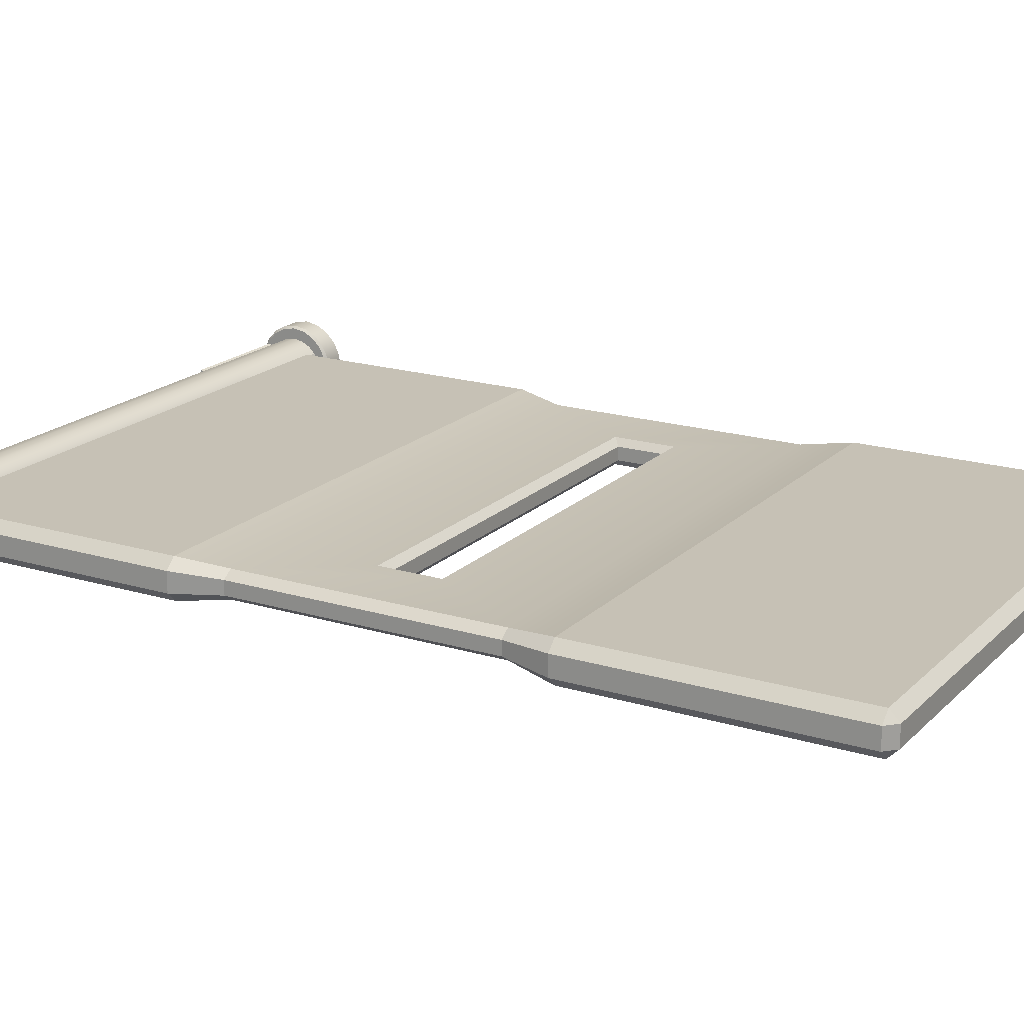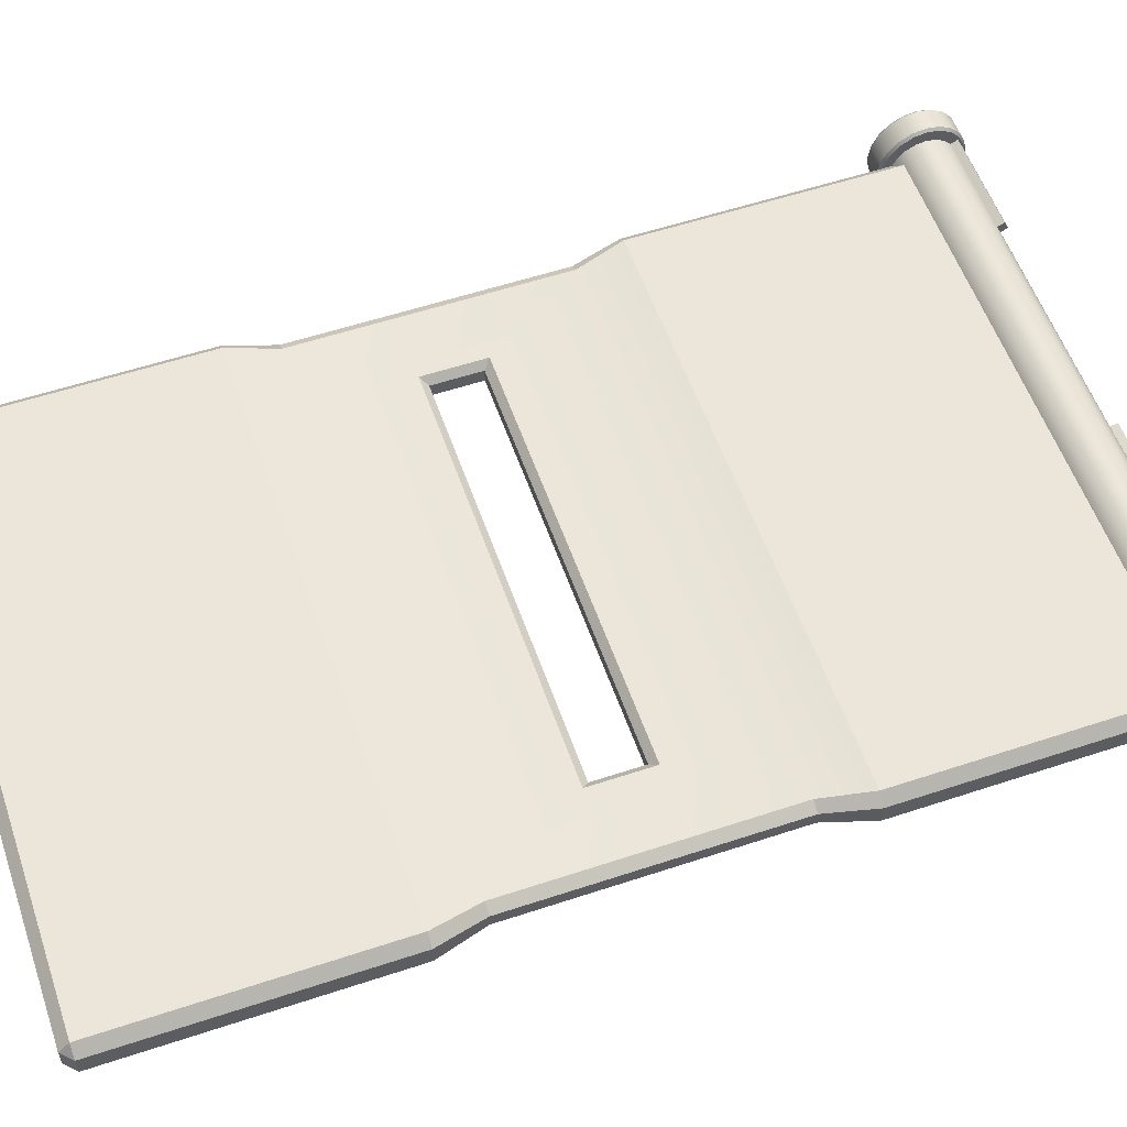
<metadata>
{"format":"obj","ext":"obj","renderer":"f3d","projection":"perspective","resolution":1024,"background":"white","views":[{"elev":18.8,"azim":-59.8,"up":"+Y"},{"elev":56.5,"azim":70.9,"up":"+Y"}]}
</metadata>
<code>
g default
v -66.32 9.287 6.784
v -66.32 9.478 6.975
v -66.52 9.478 6.784
v -55.11 9.478 6.784
v -55.31 9.478 6.975
v -55.31 9.287 6.784
v -66.52 9.859 6.784
v -66.32 9.859 6.975
v -66.32 10.05 6.784
v -55.31 10.05 6.784
v -55.31 9.859 6.975
v -55.11 9.859 6.784
v -66.52 9.859 -10.47
v -66.32 10.05 -10.47
v -66.32 9.859 -10.66
v -55.31 9.859 -10.66
v -55.31 10.05 -10.47
v -55.11 9.859 -10.47
v -66.52 9.478 -10.47
v -66.32 9.478 -10.66
v -66.32 9.287 -10.47
v -55.31 9.287 -10.47
v -55.31 9.478 -10.66
v -55.11 9.478 -10.47
v -66.52 9.478 1.607
v -66.52 9.478 -5.297
v -66.32 9.287 -5.297
v -66.32 9.287 1.607
v -55.31 9.287 1.607
v -55.31 9.287 -5.297
v -55.11 9.478 -5.297
v -55.11 9.478 1.607
v -55.11 9.859 1.607
v -55.11 9.859 -5.297
v -55.31 10.05 -5.297
v -55.31 10.05 1.607
v -66.32 10.05 1.607
v -66.32 10.05 -5.297
v -66.52 9.859 -5.297
v -66.52 9.859 1.607
v -66.08 9.931 0.6787
v -66.27 9.799 0.6787
v -66.08 9.931 -4.369
v -66.27 9.799 -4.369
v -55.55 9.931 0.6787
v -55.55 9.931 -4.369
v -55.36 9.799 0.6787
v -55.36 9.799 -4.369
v -55.36 9.537 0.6787
v -55.36 9.537 -4.369
v -55.55 9.406 0.6787
v -55.55 9.406 -4.369
v -66.08 9.406 -4.369
v -66.08 9.406 0.6787
v -66.27 9.537 -4.369
v -66.27 9.537 0.6787
v -56.83 9.931 -1.244
v -56.96 9.799 -1.376
v -64.81 9.931 -1.244
v -64.68 9.799 -1.376
v -56.83 9.931 -2.446
v -56.96 9.799 -2.315
v -64.81 9.931 -2.446
v -64.68 9.799 -2.315
v -56.83 9.406 -2.446
v -56.96 9.537 -2.315
v -64.81 9.406 -2.446
v -64.68 9.537 -2.315
v -56.83 9.406 -1.244
v -56.96 9.537 -1.376
v -64.81 9.406 -1.244
v -64.68 9.537 -1.376
g platform_hole Long_platform_hole
f 1 3 25 28
f 2 1 6 5
f 3 2 8 7
f 4 6 29 32
f 5 4 12 11
f 7 9 37 40
f 9 8 11 10
f 10 12 33 36
f 13 15 20 19
f 15 14 17 16
f 16 18 24 23
f 21 20 23 22
f 2 5 11 8
f 9 10 36 37
f 15 16 23 20
f 28 29 6 1
f 4 32 33 12
f 40 25 3 7
f 1 2 3
f 4 5 6
f 7 8 9
f 10 11 12
f 13 14 15
f 16 17 18
f 19 20 21
f 22 23 24
f 27 26 19 21
f 21 22 30 27
f 31 30 22 24
f 34 31 24 18
f 35 34 18 17
f 38 35 17 14
f 39 38 14 13
f 42 41 43 44
f 45 47 48 46
f 47 49 50 48
f 49 51 52 50
f 19 26 39 13
f 44 55 56 42
f 54 56 55 53
f 40 37 41 42
f 38 39 44 43
f 37 36 45 41
f 35 38 43 46
f 36 33 47 45
f 34 35 46 48
f 33 32 49 47
f 31 34 48 50
f 32 29 51 49
f 30 31 50 52
f 27 30 52 53
f 29 28 54 51
f 39 26 55 44
f 25 40 42 56
f 28 25 56 54
f 26 27 53 55
f 57 58 60 59
f 58 57 61 62
f 59 60 64 63
f 62 61 63 64
f 65 66 68 67
f 66 65 69 70
f 67 68 72 71
f 70 69 71 72
f 41 45 57 59
f 45 46 61 57
f 46 43 63 61
f 43 41 59 63
f 53 52 65 67
f 52 51 69 65
f 51 54 71 69
f 54 53 67 71
f 60 58 70 72
f 58 62 66 70
f 62 64 68 66
f 64 60 72 68
g default
v -66.53 10.2 -10.64
v -66.53 10.12 -10.49
v -66.53 9.998 -10.37
v -66.53 9.841 -10.29
v -66.53 9.666 -10.27
v -66.53 9.492 -10.29
v -66.53 9.335 -10.37
v -66.53 9.211 -10.49
v -66.53 9.131 -10.64
v -66.53 9.103 -10.8
v -66.53 9.131 -10.97
v -66.53 9.211 -11.12
v -66.53 9.335 -11.24
v -66.53 9.492 -11.31
v -66.53 9.666 -11.34
v -66.53 9.841 -11.31
v -66.53 9.998 -11.24
v -66.53 10.12 -11.12
v -66.53 10.2 -10.97
v -66.53 10.23 -10.8
v -66.53 9.666 -10.8
v -67.03 10.2 -10.64
v -67.03 10.12 -10.49
v -67.03 9.666 -10.8
v -67.03 9.998 -10.37
v -67.03 9.841 -10.29
v -67.03 9.666 -10.27
v -67.03 9.492 -10.29
v -67.03 9.335 -10.37
v -67.03 9.211 -10.49
v -67.03 9.131 -10.64
v -67.03 9.103 -10.8
v -67.03 9.131 -10.97
v -67.03 9.211 -11.12
v -67.03 9.335 -11.24
v -67.03 9.492 -11.31
v -67.03 9.666 -11.34
v -67.03 9.841 -11.31
v -67.03 9.998 -11.24
v -67.03 10.12 -11.12
v -67.03 10.2 -10.97
v -67.03 10.23 -10.8
v -66.58 10.49 -10.55
v -66.53 10.45 -10.56
v -66.53 10.33 -10.34
v -66.58 10.37 -10.32
v -67.03 10.45 -10.56
v -66.98 10.49 -10.55
v -66.98 10.37 -10.32
v -67.03 10.33 -10.34
v -66.53 10.15 -10.17
v -66.58 10.18 -10.14
v -66.98 10.18 -10.14
v -67.03 10.15 -10.17
v -66.53 9.92 -10.06
v -66.58 9.934 -10.02
v -66.98 9.934 -10.02
v -67.03 9.92 -10.06
v -66.53 9.666 -10.02
v -66.58 9.666 -9.98
v -66.98 9.666 -9.98
v -67.03 9.666 -10.02
v -66.53 9.413 -10.06
v -66.58 9.399 -10.02
v -66.98 9.399 -10.02
v -67.03 9.413 -10.06
v -66.53 9.184 -10.17
v -66.58 9.158 -10.14
v -66.98 9.158 -10.14
v -67.03 9.184 -10.17
v -66.53 9.003 -10.34
v -66.58 8.966 -10.32
v -66.98 8.966 -10.32
v -67.03 9.003 -10.34
v -66.53 8.886 -10.56
v -66.58 8.843 -10.55
v -66.98 8.843 -10.55
v -67.03 8.886 -10.56
v -66.53 8.846 -10.8
v -66.58 8.801 -10.8
v -66.98 8.801 -10.8
v -67.03 8.846 -10.8
v -66.53 8.886 -11.04
v -66.58 8.843 -11.06
v -66.98 8.843 -11.06
v -67.03 8.886 -11.04
v -66.53 9.003 -11.26
v -66.58 8.966 -11.29
v -66.98 8.966 -11.29
v -67.03 9.003 -11.26
v -66.53 9.184 -11.43
v -66.58 9.158 -11.47
v -66.98 9.158 -11.47
v -67.03 9.184 -11.43
v -66.53 9.413 -11.54
v -66.58 9.399 -11.59
v -66.98 9.399 -11.59
v -67.03 9.413 -11.54
v -66.53 9.666 -11.58
v -66.58 9.666 -11.63
v -66.98 9.666 -11.63
v -67.03 9.666 -11.58
v -66.53 9.92 -11.54
v -66.58 9.934 -11.59
v -66.98 9.934 -11.59
v -67.03 9.92 -11.54
v -66.53 10.15 -11.43
v -66.58 10.18 -11.47
v -66.98 10.18 -11.47
v -67.03 10.15 -11.43
v -66.53 10.33 -11.26
v -66.58 10.37 -11.29
v -66.98 10.37 -11.29
v -67.03 10.33 -11.26
v -66.53 10.45 -11.04
v -66.58 10.49 -11.06
v -66.98 10.49 -11.06
v -67.03 10.45 -11.04
v -66.53 10.49 -10.8
v -66.58 10.53 -10.8
v -66.98 10.53 -10.8
v -67.03 10.49 -10.8
g Long_platform_hole pCylinder13 long_tube
f 74 93 73 116 117
f 75 93 74 117 123
f 76 93 75 123 127
f 77 93 76 127 131
f 78 93 77 131 135
f 79 93 78 135 139
f 80 93 79 139 143
f 81 93 80 143 147
f 82 93 81 147 151
f 83 93 82 151 155
f 84 93 83 155 159
f 85 93 84 159 163
f 86 93 85 163 167
f 87 93 86 167 171
f 88 93 87 171 175
f 89 93 88 175 179
f 90 93 89 179 183
f 91 93 90 183 187
f 92 93 91 187 191
f 73 93 92 191 116
f 115 116 191 192
f 116 115 118 117
f 117 118 124 123
f 119 120 193 194
f 120 119 122 121
f 121 122 126 125
f 123 124 128 127
f 125 126 130 129
f 127 128 132 131
f 129 130 134 133
f 131 132 136 135
f 133 134 138 137
f 135 136 140 139
f 137 138 142 141
f 139 140 144 143
f 141 142 146 145
f 143 144 148 147
f 145 146 150 149
f 147 148 152 151
f 149 150 154 153
f 151 152 156 155
f 153 154 158 157
f 155 156 160 159
f 157 158 162 161
f 159 160 164 163
f 161 162 166 165
f 163 164 168 167
f 165 166 170 169
f 167 168 172 171
f 169 170 174 173
f 171 172 176 175
f 173 174 178 177
f 175 176 180 179
f 177 178 182 181
f 179 180 184 183
f 181 182 186 185
f 183 184 188 187
f 185 186 190 189
f 187 188 192 191
f 189 190 194 193
f 118 115 120 121
f 124 118 121 125
f 128 124 125 129
f 132 128 129 133
f 136 132 133 137
f 140 136 137 141
f 144 140 141 145
f 148 144 145 149
f 152 148 149 153
f 156 152 153 157
f 160 156 157 161
f 164 160 161 165
f 168 164 165 169
f 172 168 169 173
f 176 172 173 177
f 180 176 177 181
f 184 180 181 185
f 188 184 185 189
f 192 188 189 193
f 115 192 193 120
f 95 122 119 94 96
f 97 126 122 95 96
f 98 130 126 97 96
f 99 134 130 98 96
f 100 138 134 99 96
f 101 142 138 100 96
f 102 146 142 101 96
f 103 150 146 102 96
f 104 154 150 103 96
f 105 158 154 104 96
f 106 162 158 105 96
f 107 166 162 106 96
f 108 170 166 107 96
f 109 174 170 108 96
f 110 178 174 109 96
f 111 182 178 110 96
f 112 186 182 111 96
f 113 190 186 112 96
f 114 194 190 113 96
f 94 119 194 114 96
g default
v -55.08 10.2 -10.97
v -55.08 10.12 -11.12
v -55.08 9.998 -11.24
v -55.08 9.841 -11.31
v -55.08 9.666 -11.34
v -55.08 9.492 -11.31
v -55.08 9.335 -11.24
v -55.08 9.211 -11.12
v -55.08 9.131 -10.97
v -55.08 9.103 -10.8
v -55.08 9.131 -10.64
v -55.08 9.211 -10.49
v -55.08 9.335 -10.37
v -55.08 9.492 -10.29
v -55.08 9.666 -10.27
v -55.08 9.841 -10.29
v -55.08 9.998 -10.37
v -55.08 10.12 -10.49
v -55.08 10.2 -10.64
v -55.08 10.23 -10.8
v -55.08 9.666 -10.8
v -54.58 10.2 -10.97
v -54.58 10.12 -11.12
v -54.58 9.666 -10.8
v -54.58 9.998 -11.24
v -54.58 9.841 -11.31
v -54.58 9.666 -11.34
v -54.58 9.492 -11.31
v -54.58 9.335 -11.24
v -54.58 9.211 -11.12
v -54.58 9.131 -10.97
v -54.58 9.103 -10.8
v -54.58 9.131 -10.64
v -54.58 9.211 -10.49
v -54.58 9.335 -10.37
v -54.58 9.492 -10.29
v -54.58 9.666 -10.27
v -54.58 9.841 -10.29
v -54.58 9.998 -10.37
v -54.58 10.12 -10.49
v -54.58 10.2 -10.64
v -54.58 10.23 -10.8
v -55.03 10.49 -11.06
v -55.08 10.45 -11.04
v -55.08 10.33 -11.26
v -55.03 10.37 -11.29
v -54.58 10.45 -11.04
v -54.63 10.49 -11.06
v -54.63 10.37 -11.29
v -54.58 10.33 -11.26
v -55.08 10.15 -11.43
v -55.03 10.18 -11.47
v -54.63 10.18 -11.47
v -54.58 10.15 -11.43
v -55.08 9.92 -11.54
v -55.03 9.934 -11.59
v -54.63 9.934 -11.59
v -54.58 9.92 -11.54
v -55.08 9.666 -11.58
v -55.03 9.666 -11.63
v -54.63 9.666 -11.63
v -54.58 9.666 -11.58
v -55.08 9.413 -11.54
v -55.03 9.399 -11.59
v -54.63 9.399 -11.59
v -54.58 9.413 -11.54
v -55.08 9.184 -11.43
v -55.03 9.158 -11.47
v -54.63 9.158 -11.47
v -54.58 9.184 -11.43
v -55.08 9.003 -11.26
v -55.03 8.966 -11.29
v -54.63 8.966 -11.29
v -54.58 9.003 -11.26
v -55.08 8.886 -11.04
v -55.03 8.843 -11.06
v -54.63 8.843 -11.06
v -54.58 8.886 -11.04
v -55.08 8.846 -10.8
v -55.03 8.801 -10.8
v -54.63 8.801 -10.8
v -54.58 8.846 -10.8
v -55.08 8.886 -10.56
v -55.03 8.843 -10.55
v -54.63 8.843 -10.55
v -54.58 8.886 -10.56
v -55.08 9.003 -10.34
v -55.03 8.966 -10.32
v -54.63 8.966 -10.32
v -54.58 9.003 -10.34
v -55.08 9.184 -10.17
v -55.03 9.158 -10.14
v -54.63 9.158 -10.14
v -54.58 9.184 -10.17
v -55.08 9.413 -10.06
v -55.03 9.399 -10.02
v -54.63 9.399 -10.02
v -54.58 9.413 -10.06
v -55.08 9.666 -10.02
v -55.03 9.666 -9.98
v -54.63 9.666 -9.98
v -54.58 9.666 -10.02
v -55.08 9.92 -10.06
v -55.03 9.934 -10.02
v -54.63 9.934 -10.02
v -54.58 9.92 -10.06
v -55.08 10.15 -10.17
v -55.03 10.18 -10.14
v -54.63 10.18 -10.14
v -54.58 10.15 -10.17
v -55.08 10.33 -10.34
v -55.03 10.37 -10.32
v -54.63 10.37 -10.32
v -54.58 10.33 -10.34
v -55.08 10.45 -10.56
v -55.03 10.49 -10.55
v -54.63 10.49 -10.55
v -54.58 10.45 -10.56
v -55.08 10.49 -10.8
v -55.03 10.53 -10.8
v -54.63 10.53 -10.8
v -54.58 10.49 -10.8
g Long_platform_hole long_tube pCylinder12
f 196 215 195 238 239
f 197 215 196 239 245
f 198 215 197 245 249
f 199 215 198 249 253
f 200 215 199 253 257
f 201 215 200 257 261
f 202 215 201 261 265
f 203 215 202 265 269
f 204 215 203 269 273
f 205 215 204 273 277
f 206 215 205 277 281
f 207 215 206 281 285
f 208 215 207 285 289
f 209 215 208 289 293
f 210 215 209 293 297
f 211 215 210 297 301
f 212 215 211 301 305
f 213 215 212 305 309
f 214 215 213 309 313
f 195 215 214 313 238
f 237 238 313 314
f 238 237 240 239
f 239 240 246 245
f 241 242 315 316
f 242 241 244 243
f 243 244 248 247
f 245 246 250 249
f 247 248 252 251
f 249 250 254 253
f 251 252 256 255
f 253 254 258 257
f 255 256 260 259
f 257 258 262 261
f 259 260 264 263
f 261 262 266 265
f 263 264 268 267
f 265 266 270 269
f 267 268 272 271
f 269 270 274 273
f 271 272 276 275
f 273 274 278 277
f 275 276 280 279
f 277 278 282 281
f 279 280 284 283
f 281 282 286 285
f 283 284 288 287
f 285 286 290 289
f 287 288 292 291
f 289 290 294 293
f 291 292 296 295
f 293 294 298 297
f 295 296 300 299
f 297 298 302 301
f 299 300 304 303
f 301 302 306 305
f 303 304 308 307
f 305 306 310 309
f 307 308 312 311
f 309 310 314 313
f 311 312 316 315
f 240 237 242 243
f 246 240 243 247
f 250 246 247 251
f 254 250 251 255
f 258 254 255 259
f 262 258 259 263
f 266 262 263 267
f 270 266 267 271
f 274 270 271 275
f 278 274 275 279
f 282 278 279 283
f 286 282 283 287
f 290 286 287 291
f 294 290 291 295
f 298 294 295 299
f 302 298 299 303
f 306 302 303 307
f 310 306 307 311
f 314 310 311 315
f 237 314 315 242
f 217 244 241 216 218
f 219 248 244 217 218
f 220 252 248 219 218
f 221 256 252 220 218
f 222 260 256 221 218
f 223 264 260 222 218
f 224 268 264 223 218
f 225 272 268 224 218
f 226 276 272 225 218
f 227 280 276 226 218
f 228 284 280 227 218
f 229 288 284 228 218
f 230 292 288 229 218
f 231 296 292 230 218
f 232 300 296 231 218
f 233 304 300 232 218
f 234 308 304 233 218
f 235 312 308 234 218
f 236 316 312 235 218
f 216 241 316 236 218
g default
v -55.08 10.24 -10.99
v -55.08 10.15 -11.16
v -55.08 10.02 -11.29
v -55.08 9.853 -11.38
v -55.08 9.666 -11.41
v -55.08 9.48 -11.38
v -55.08 9.312 -11.29
v -55.08 9.178 -11.16
v -55.08 9.093 -10.99
v -55.08 9.063 -10.8
v -55.08 9.093 -10.62
v -55.08 9.178 -10.45
v -55.08 9.312 -10.32
v -55.08 9.48 -10.23
v -55.08 9.666 -10.2
v -55.08 9.853 -10.23
v -55.08 10.02 -10.32
v -55.08 10.15 -10.45
v -55.08 10.24 -10.62
v -55.08 10.27 -10.8
v -66.53 10.24 -10.99
v -66.53 10.15 -11.16
v -66.53 10.02 -11.29
v -66.53 9.853 -11.38
v -66.53 9.666 -11.41
v -66.53 9.48 -11.38
v -66.53 9.312 -11.29
v -66.53 9.178 -11.16
v -66.53 9.093 -10.99
v -66.53 9.063 -10.8
v -66.53 9.093 -10.62
v -66.53 9.178 -10.45
v -66.53 9.312 -10.32
v -66.53 9.48 -10.23
v -66.53 9.666 -10.2
v -66.53 9.853 -10.23
v -66.53 10.02 -10.32
v -66.53 10.15 -10.45
v -66.53 10.24 -10.62
v -66.53 10.27 -10.8
v -55.08 9.666 -10.8
v -66.53 9.666 -10.8
v -57.42 10.24 -10.99
v -64.19 10.24 -10.99
v -57.42 10.27 -10.8
v -64.19 10.27 -10.8
v -57.42 10.24 -10.62
v -64.19 10.24 -10.62
v -57.42 10.15 -10.45
v -64.19 10.15 -10.45
v -57.42 10.02 -10.32
v -64.19 10.02 -10.32
v -57.42 9.853 -10.23
v -64.19 9.853 -10.23
v -57.42 9.666 -10.2
v -64.19 9.666 -10.2
v -57.42 9.48 -10.23
v -64.19 9.48 -10.23
v -57.42 9.312 -10.32
v -64.19 9.312 -10.32
v -57.42 9.178 -10.45
v -64.19 9.178 -10.45
v -57.42 9.093 -10.62
v -64.19 9.093 -10.62
v -57.42 9.063 -10.8
v -64.19 9.063 -10.8
v -57.42 9.093 -10.99
v -64.19 9.093 -10.99
v -57.42 9.178 -11.16
v -64.19 9.178 -11.16
v -57.42 9.312 -11.29
v -64.19 9.312 -11.29
v -57.42 9.48 -11.38
v -64.19 9.48 -11.38
v -57.42 9.666 -11.41
v -64.19 9.666 -11.41
v -57.42 9.853 -11.38
v -64.19 9.853 -11.38
v -57.42 10.02 -11.29
v -64.19 10.02 -11.29
v -57.42 10.15 -11.16
v -64.19 10.15 -11.16
v -64.58 10.24 -10.99
v -64.58 10.27 -10.8
v -64.58 10.24 -10.62
v -64.58 10.15 -10.45
v -64.58 10.02 -10.32
v -64.58 9.853 -10.23
v -64.58 9.666 -10.2
v -64.58 9.48 -10.23
v -64.58 9.312 -10.32
v -64.58 9.178 -10.45
v -64.58 9.093 -10.62
v -64.58 9.063 -10.8
v -64.58 9.093 -10.99
v -64.58 9.178 -11.16
v -64.58 9.312 -11.29
v -64.58 9.48 -11.38
v -64.58 9.666 -11.41
v -64.58 9.853 -11.38
v -64.58 10.02 -11.29
v -64.58 10.15 -11.16
v -57.03 10.24 -10.99
v -57.03 10.27 -10.8
v -57.03 10.24 -10.62
v -57.03 10.15 -10.45
v -57.03 10.02 -10.32
v -57.03 9.853 -10.23
v -57.03 9.666 -10.2
v -57.03 9.48 -10.23
v -57.03 9.312 -10.32
v -57.03 9.178 -10.45
v -57.03 9.093 -10.62
v -57.03 9.063 -10.8
v -57.03 9.093 -10.99
v -57.03 9.178 -11.16
v -57.03 9.312 -11.29
v -57.03 9.48 -11.38
v -57.03 9.666 -11.41
v -57.03 9.853 -11.38
v -57.03 10.02 -11.29
v -57.03 10.15 -11.16
v -60.32 10.27 -10.8
v -61.29 10.27 -10.8
v -60.32 10.24 -10.62
v -61.29 10.24 -10.62
v -60.32 10.15 -10.45
v -61.29 10.15 -10.45
v -60.32 10.02 -10.32
v -61.29 10.02 -10.32
v -60.32 9.853 -10.23
v -61.29 9.853 -10.23
v -60.32 9.666 -10.2
v -61.29 9.666 -10.2
v -60.32 9.48 -10.23
v -61.29 9.48 -10.23
v -60.32 9.312 -10.32
v -61.29 9.312 -10.32
v -60.32 9.178 -10.45
v -61.29 9.178 -10.45
v -60.32 9.093 -10.62
v -61.29 9.093 -10.62
v -60.32 9.063 -10.8
v -61.29 9.063 -10.8
v -60.32 9.093 -10.99
v -61.29 9.093 -10.99
v -60.32 9.178 -11.16
v -61.29 9.178 -11.16
v -60.32 9.312 -11.29
v -61.29 9.312 -11.29
v -60.32 9.48 -11.38
v -61.29 9.48 -11.38
v -60.32 9.666 -11.41
v -61.29 9.666 -11.41
v -60.32 9.853 -11.38
v -61.29 9.853 -11.38
v -60.32 10.02 -11.29
v -61.29 10.02 -11.29
v -61.29 10.15 -11.16
v -60.32 10.15 -11.16
v -60.32 10.24 -10.99
v -61.29 10.24 -10.99
v -55.08 10.09 -11.42
v -55.08 9.919 -11.51
v -57.03 9.897 -11.51
v -57.03 10.09 -11.42
v -57.42 9.689 -11.55
v -57.42 9.897 -11.51
v -60.32 9.689 -11.55
v -60.32 9.876 -11.52
v -57.03 9.689 -11.55
v -57.42 10.09 -11.42
v -64.58 9.919 -11.51
v -64.58 10.09 -11.42
v -66.53 9.919 -11.51
v -66.53 10.09 -11.42
g Long_platform_hole long_tube pCylinder1
f 317 318 438 419
f 318 319 437 438
f 479 480 481 482
f 320 321 435 436
f 321 322 434 435
f 322 323 433 434
f 323 324 432 433
f 324 325 431 432
f 325 326 430 431
f 326 327 429 430
f 327 328 428 429
f 328 329 427 428
f 329 330 426 427
f 330 331 425 426
f 331 332 424 425
f 333 334 422 423
f 334 335 421 422
f 335 336 420 421
f 336 317 419 420
f 318 317 357
f 319 318 357
f 320 319 357
f 321 320 357
f 322 321 357
f 323 322 357
f 324 323 357
f 325 324 357
f 326 325 357
f 327 326 357
f 328 327 357
f 329 328 357
f 330 329 357
f 331 330 357
f 332 331 357
f 333 332 357
f 334 333 357
f 335 334 357
f 336 335 357
f 317 336 357
f 337 338 358
f 338 339 358
f 339 340 358
f 340 341 358
f 341 342 358
f 342 343 358
f 343 344 358
f 344 345 358
f 345 346 358
f 346 347 358
f 347 348 358
f 348 349 358
f 349 350 358
f 350 351 358
f 351 352 358
f 352 353 358
f 353 354 358
f 354 355 358
f 355 356 358
f 356 337 358
f 362 360 399 400
f 364 362 400 401
f 366 364 401 402
f 368 366 402 403
f 370 368 403 404
f 376 374 406 407
f 378 376 407 408
f 380 378 408 409
f 382 380 409 410
f 384 382 410 411
f 386 384 411 412
f 388 386 412 413
f 390 388 413 414
f 392 390 414 415
f 394 392 415 416
f 396 394 416 417
f 398 396 417 418
f 473 476 397 395
f 395 393 471 473
f 484 483 485 486
f 391 389 467 469
f 389 387 465 467
f 387 385 463 465
f 385 383 461 463
f 383 381 459 461
f 381 379 457 459
f 379 377 455 457
f 377 375 453 455
f 375 373 451 453
f 373 371 449 451
f 371 369 447 449
f 369 367 445 447
f 367 365 443 445
f 365 363 441 443
f 363 361 439 441
f 400 399 337 356
f 401 400 356 355
f 402 401 355 354
f 403 402 354 353
f 404 403 353 352
f 406 405 351 350
f 407 406 350 349
f 408 407 349 348
f 409 408 348 347
f 410 409 347 346
f 411 410 346 345
f 412 411 345 344
f 413 412 344 343
f 414 413 343 342
f 415 414 342 341
f 416 415 341 340
f 490 489 491 492
f 418 417 339 338
f 399 418 338 337
f 361 420 419 359
f 421 420 361 363
f 422 421 363 365
f 423 422 365 367
f 424 423 367 369
f 425 424 369 371
f 426 425 371 373
f 427 426 373 375
f 428 427 375 377
f 429 428 377 379
f 430 429 379 381
f 431 430 381 383
f 432 431 383 385
f 433 432 385 387
f 434 433 387 389
f 435 434 389 391
f 481 487 483 484
f 482 481 484 488
f 438 437 395 397
f 419 438 397 359
f 442 440 362 364
f 444 442 364 366
f 446 444 366 368
f 448 446 368 370
f 450 448 370 372
f 454 452 374 376
f 456 454 376 378
f 458 456 378 380
f 460 458 380 382
f 462 460 382 384
f 464 462 384 386
f 466 464 386 388
f 468 466 388 390
f 470 468 390 392
f 472 470 392 394
f 474 472 394 396
f 475 474 396 398
f 473 471 472 474
f 471 469 470 472
f 469 467 468 470
f 467 465 466 468
f 465 463 464 466
f 463 461 462 464
f 461 459 460 462
f 459 457 458 460
f 457 455 456 458
f 455 453 454 456
f 453 451 452 454
f 451 449 450 452
f 449 447 448 450
f 447 445 446 448
f 445 443 444 446
f 443 441 442 444
f 441 439 440 442
f 359 397 476 477
f 360 398 418 399
f 361 359 477 439
f 475 476 473 474
f 477 476 475 478
f 439 477 478 440
f 478 475 398 360
f 440 478 360 362
f 319 320 480 479
f 320 436 481 480
f 437 319 479 482
f 391 469 485 483
f 469 471 486 485
f 471 393 484 486
f 436 435 487 481
f 435 391 483 487
f 393 395 488 484
f 395 437 482 488
f 417 416 489 490
f 416 340 491 489
f 340 339 492 491
f 339 417 490 492
f 333 423 424 332
f 372 374 452 450
f 352 351 405 404
f 372 405 406 374
f 404 405 372 370

</code>
